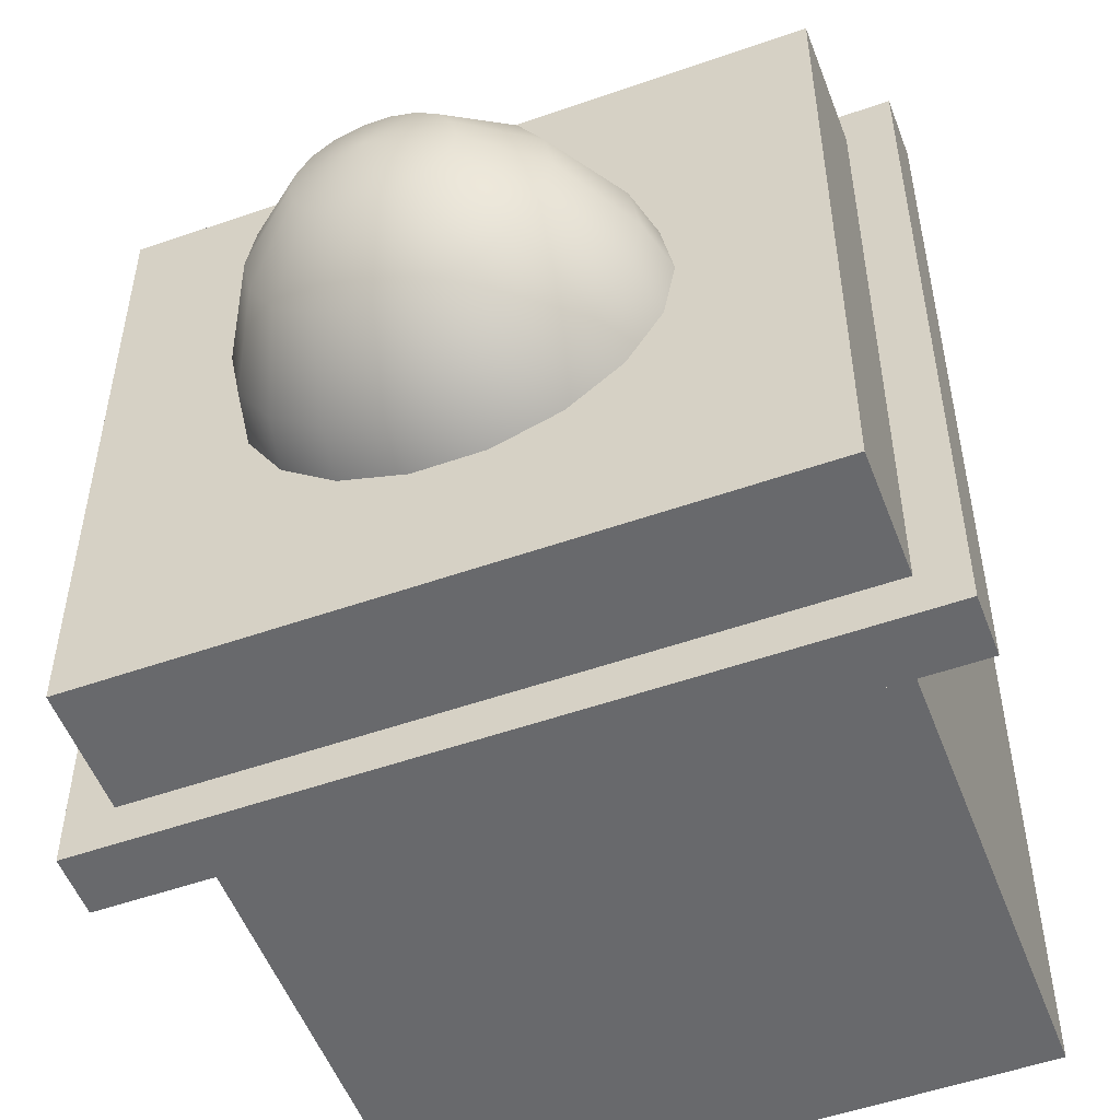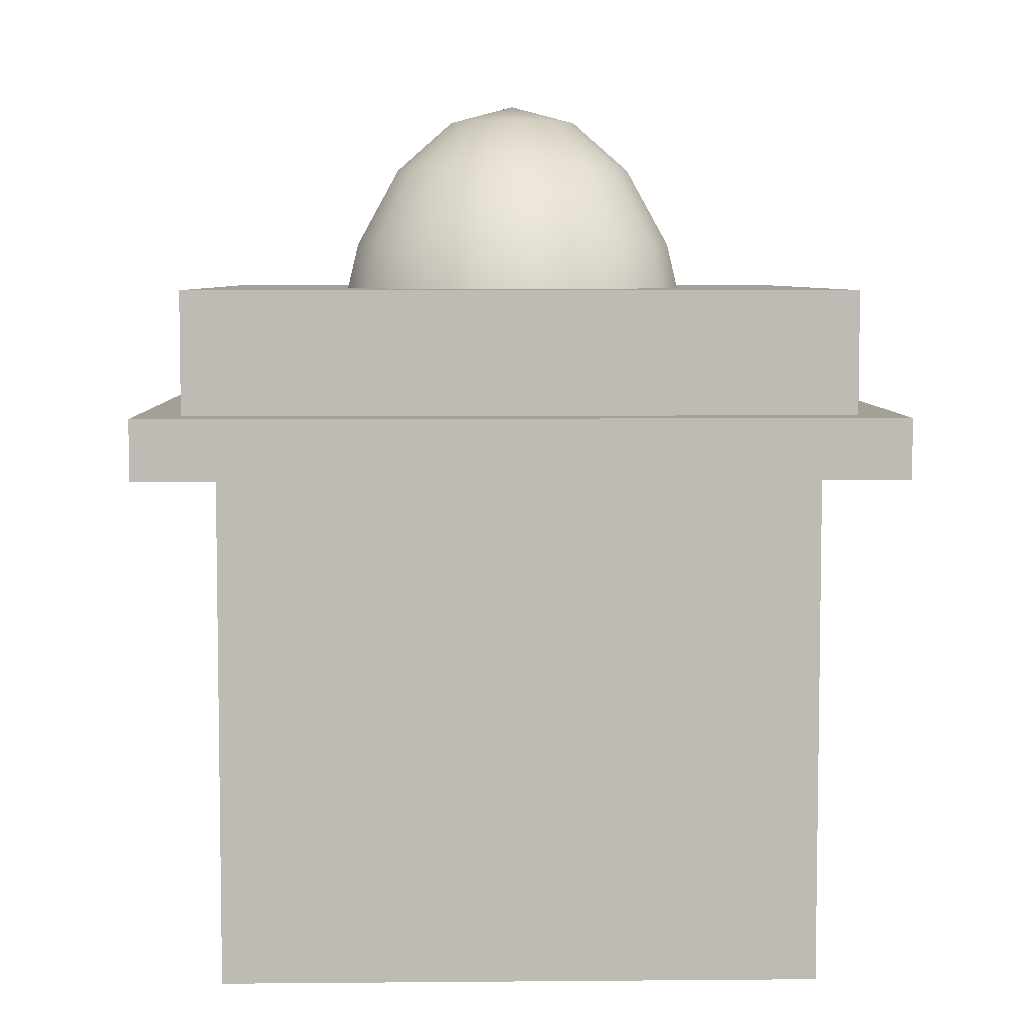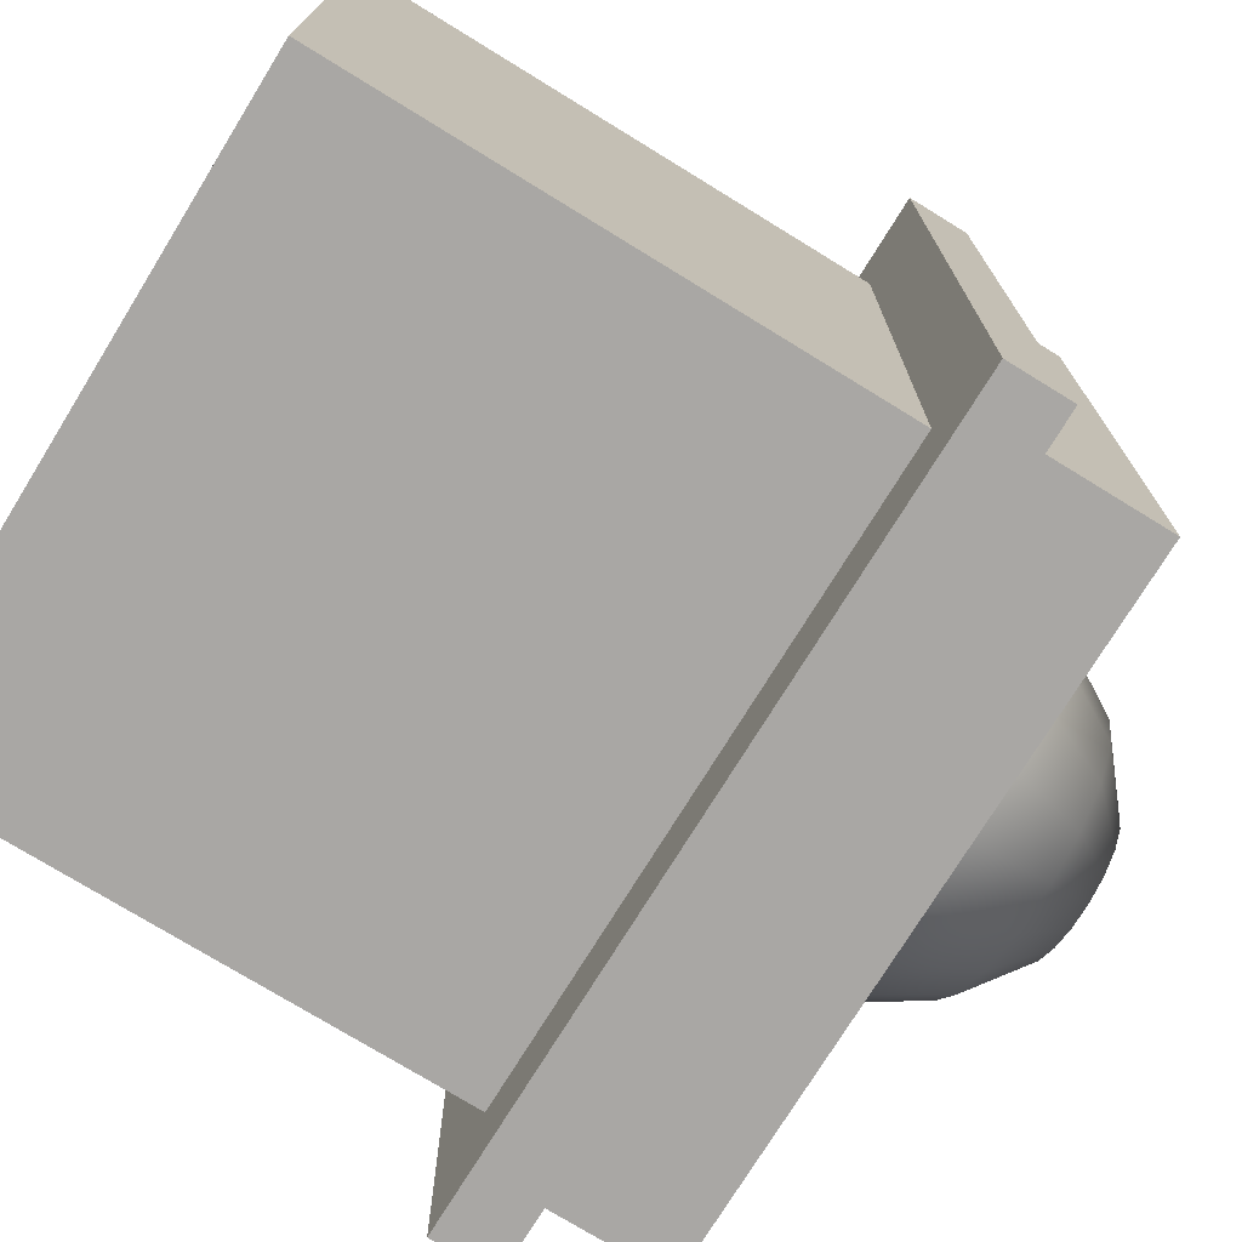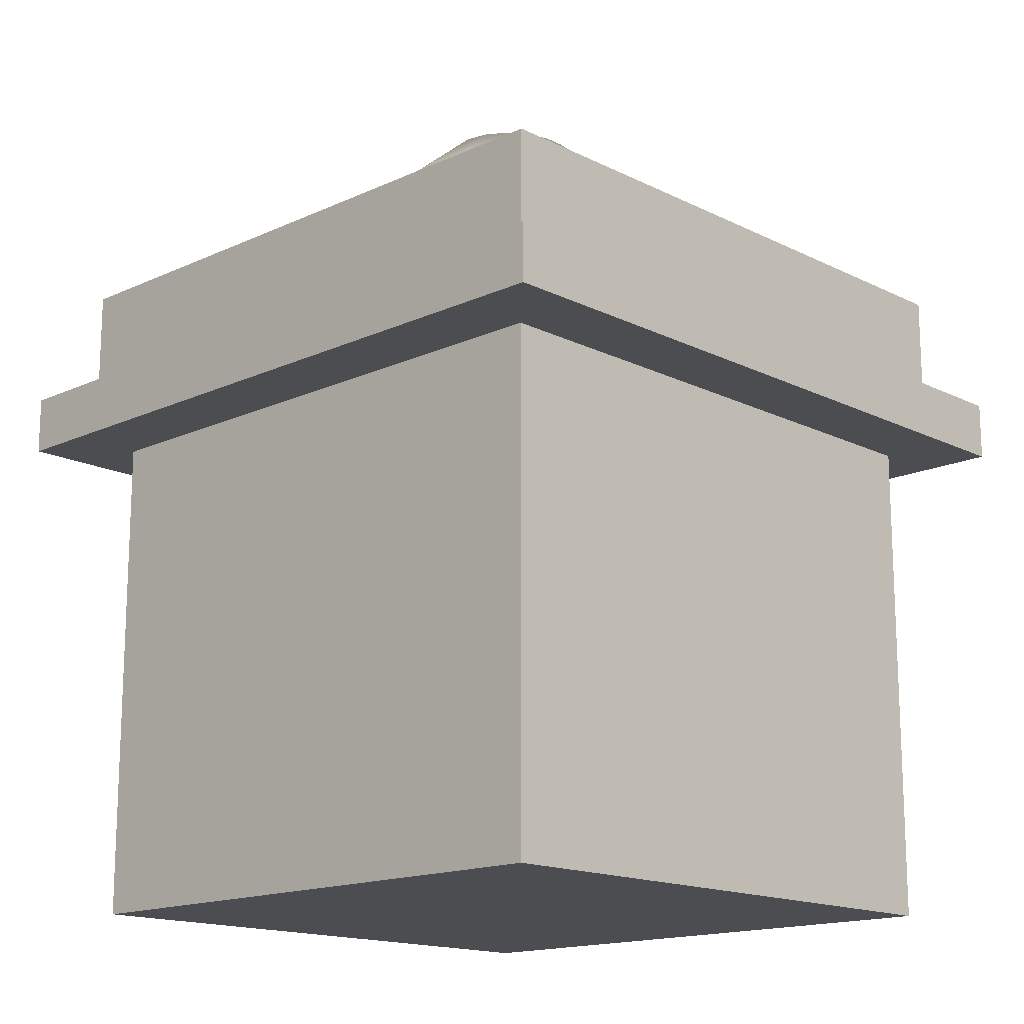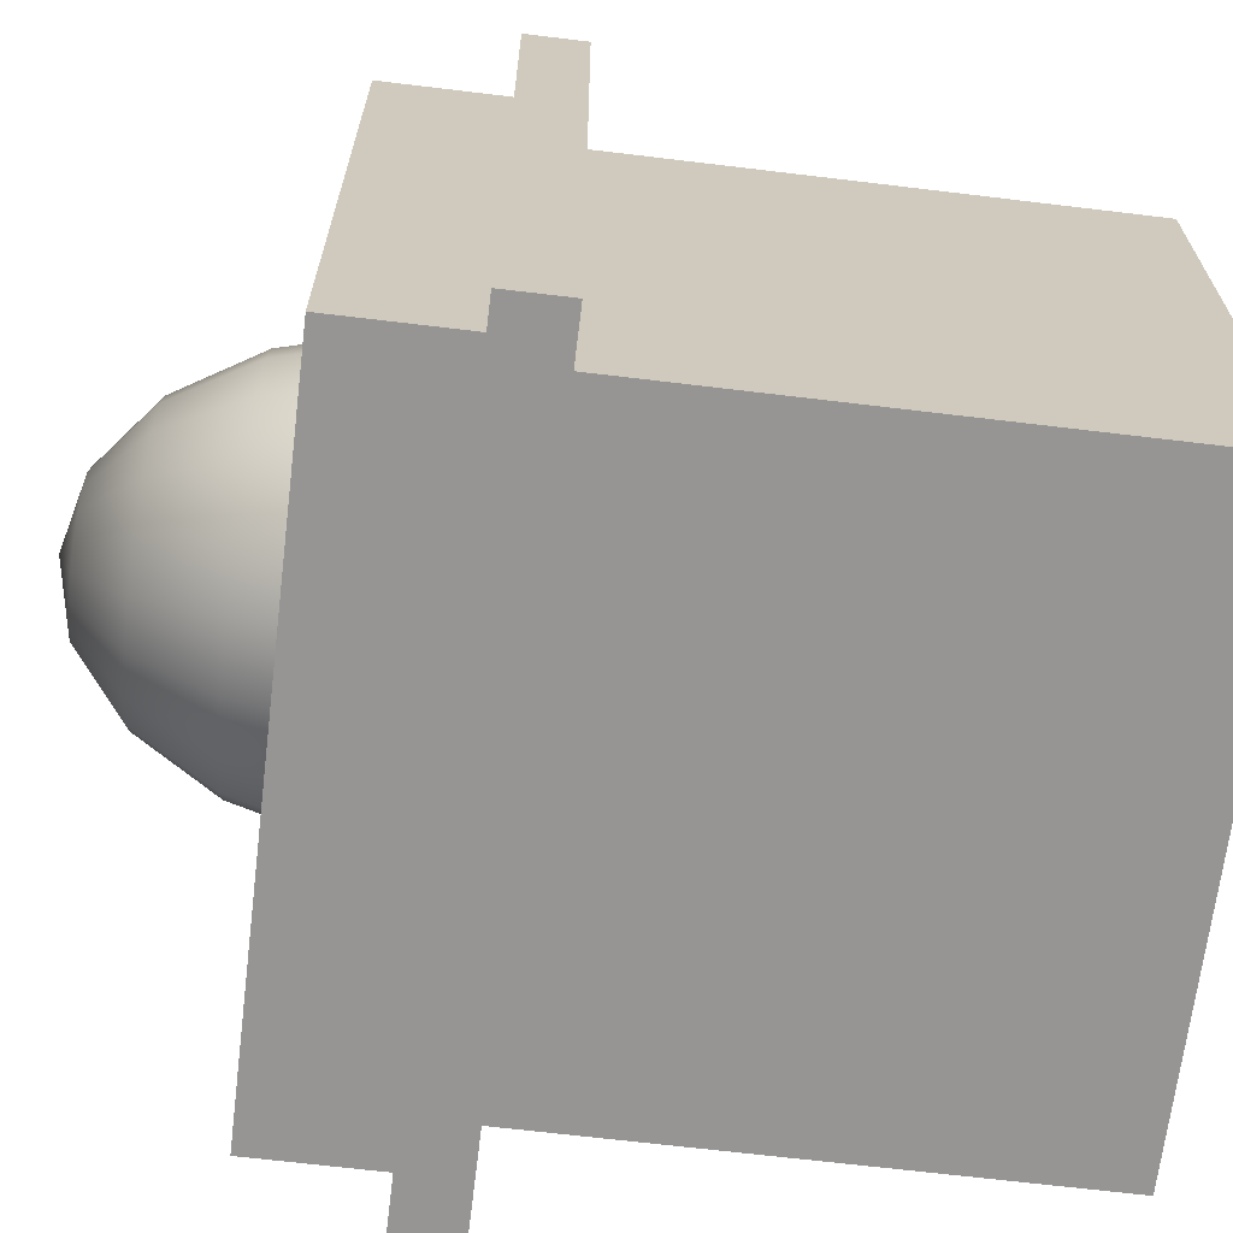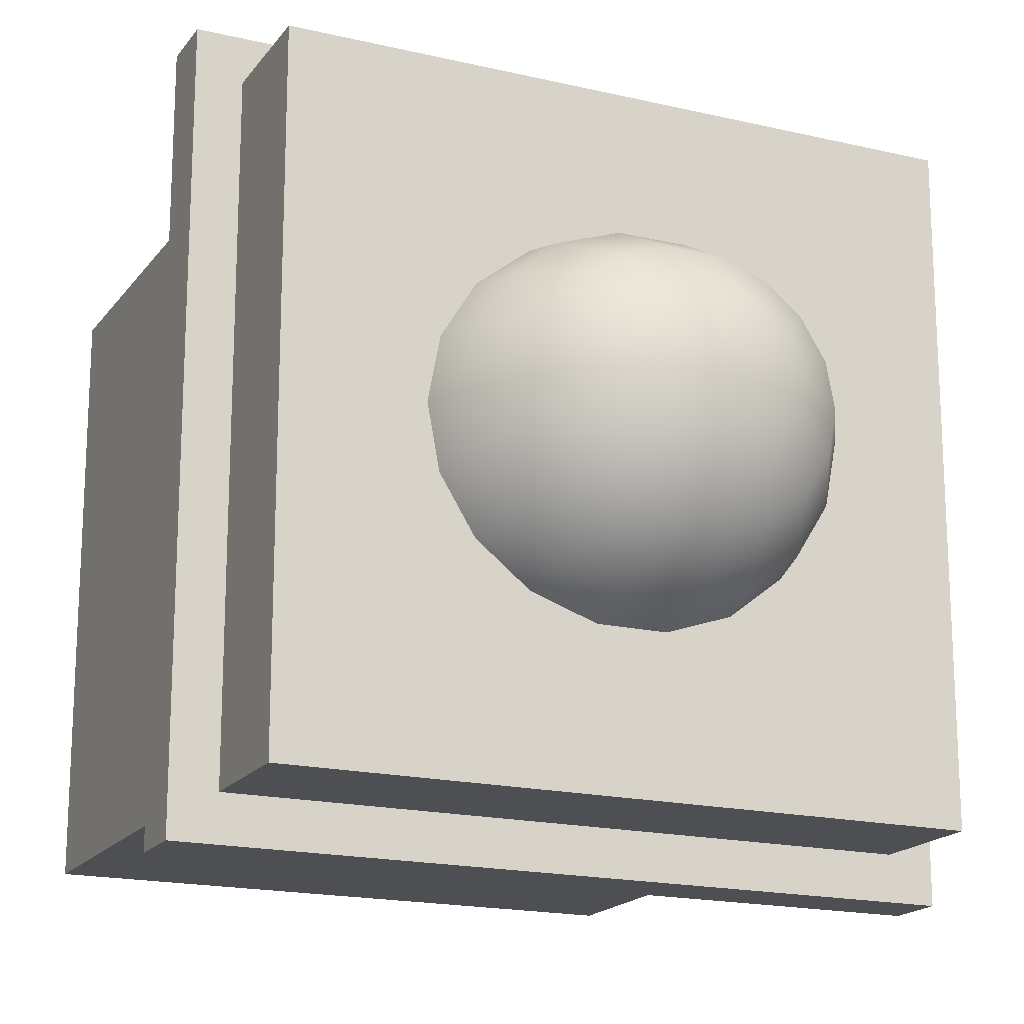
<metadata>
{"format":"obj","ext":"obj","renderer":"f3d","projection":"perspective","resolution":1024,"background":"white","views":[{"elev":-52.8,"azim":-159.4,"up":"+Z"},{"elev":5.8,"azim":-91.5,"up":"+Y"},{"elev":-74.7,"azim":58.4,"up":"+Z"},{"elev":-15.8,"azim":133.9,"up":"+Y"},{"elev":-67.5,"azim":-96.9,"up":"+Z"},{"elev":-18.0,"azim":155.3,"up":"+Z"}]}
</metadata>
<code>
g white
v -5 -0.1421 5
v -5 9.858 5
v 5 9.858 5
v 5 -0.1421 5
v -5 9.858 5
v -5 9.858 -5
v 5 9.858 -5
v 5 9.858 5
v -5 9.858 -5
v -5 -0.1421 -5
v 5 -0.1421 -5
v 5 9.858 -5
v -5 -0.1421 -5
v -5 -0.1421 5
v 5 -0.1421 5
v 5 -0.1421 -5
v 5 -0.1421 5
v 5 9.858 5
v 5 9.858 -5
v 5 -0.1421 -5
v -5 -0.1421 -5
v -5 9.858 -5
v -5 9.858 5
v -5 -0.1421 5
f 2 1 3
f 1 4 3
f 6 5 7
f 5 8 7
f 10 9 11
f 9 12 11
f 14 13 15
f 13 16 15
f 18 17 19
f 17 20 19
f 22 21 23
f 21 24 23
g black
v -6.25 8.427 6.25
v -6.25 9.427 6.25
v 6.25 9.427 6.25
v 6.25 8.427 6.25
v -6.25 9.427 6.25
v -6.25 9.427 -6.25
v 6.25 9.427 -6.25
v 6.25 9.427 6.25
v -6.25 9.427 -6.25
v -6.25 8.427 -6.25
v 6.25 8.427 -6.25
v 6.25 9.427 -6.25
v -6.25 8.427 -6.25
v -6.25 8.427 6.25
v 6.25 8.427 6.25
v 6.25 8.427 -6.25
v 6.25 8.427 6.25
v 6.25 9.427 6.25
v 6.25 9.427 -6.25
v 6.25 8.427 -6.25
v -6.25 8.427 -6.25
v -6.25 9.427 -6.25
v -6.25 9.427 6.25
v -6.25 8.427 6.25
f 26 25 27
f 25 28 27
f 30 29 31
f 29 32 31
f 34 33 35
f 33 36 35
f 38 37 39
f 37 40 39
f 42 41 43
f 41 44 43
f 46 45 47
f 45 48 47
g black
v -5.5 8.456 5.5
v -5.5 11.46 5.5
v 5.5 11.46 5.5
v 5.5 8.456 5.5
v -5.5 11.46 5.5
v -5.5 11.46 -5.5
v 5.5 11.46 -5.5
v 5.5 11.46 5.5
v -5.5 11.46 -5.5
v -5.5 8.456 -5.5
v 5.5 8.456 -5.5
v 5.5 11.46 -5.5
v -5.5 8.456 -5.5
v -5.5 8.456 5.5
v 5.5 8.456 5.5
v 5.5 8.456 -5.5
v 5.5 8.456 5.5
v 5.5 11.46 5.5
v 5.5 11.46 -5.5
v 5.5 8.456 -5.5
v -5.5 8.456 -5.5
v -5.5 11.46 -5.5
v -5.5 11.46 5.5
v -5.5 8.456 5.5
f 50 49 51
f 49 52 51
f 54 53 55
f 53 56 55
f 58 57 59
f 57 60 59
f 62 61 63
f 61 64 63
f 66 65 67
f 65 68 67
f 70 69 71
f 69 72 71
g blue
v 1.13 5.04 -0.3851
v 1.203 5.04 0
v 2.261 5.908 0
v 2.124 5.908 -0.7237
v 0.9214 5.04 -0.7237
v 1.732 5.908 -1.36
v 0.6014 5.04 -0.9751
v 1.13 5.908 -1.832
v 0.2089 5.04 -1.109
v 0.3925 5.908 -2.084
v -0.2089 5.04 -1.109
v -0.3925 5.908 -2.084
v -0.6014 5.04 -0.9751
v -1.13 5.908 -1.832
v -0.9214 5.04 -0.7237
v -1.732 5.908 -1.36
v -1.13 5.04 -0.3851
v -2.124 5.908 -0.7237
v -1.203 5.04 -1.379e-16
v -2.261 5.908 -2.591e-16
v -1.13 5.04 0.3851
v -2.124 5.908 0.7237
v -0.9214 5.04 0.7237
v -1.732 5.908 1.36
v -0.6014 5.04 0.9751
v -1.13 5.908 1.832
v -0.2089 5.04 1.109
v -0.3925 5.908 2.084
v 0.2089 5.04 1.109
v 0.3925 5.908 2.084
v 0.6014 5.04 0.9751
v 1.13 5.908 1.832
v 0.9214 5.04 0.7237
v 1.732 5.908 1.36
v 1.13 5.04 0.3851
v 2.124 5.908 0.7237
v 1.203 5.04 0
v 2.261 5.908 0
v -2.333 7.238 1.832
v -2.862 7.238 0.9751
v -1.523 7.238 2.469
v -0.5289 7.238 2.808
v 0.5289 7.238 2.808
v 1.523 7.238 2.469
v 2.333 7.238 1.832
v 2.862 7.238 0.9751
v 3.046 7.238 0
v -3.255 8.87 1.109
v -3.463 8.87 -3.97e-16
v -3.046 7.238 -3.491e-16
v -2.862 7.238 -0.9751
v -2.333 7.238 -1.832
v -1.523 7.238 -2.469
v -0.5289 7.238 -2.808
v 0.5289 7.238 -2.808
v 1.523 7.238 -2.469
v 2.333 7.238 -1.832
v 2.862 7.238 -0.9751
v 3.046 7.238 0
v 3.463 8.87 0
v 3.255 8.87 -1.109
v 2.653 8.87 -2.084
v 1.732 8.87 -2.808
v 0.6014 8.87 -3.193
v -0.6014 8.87 -3.193
v -1.732 8.87 -2.808
v -2.653 8.87 -2.084
v -3.255 8.87 -1.109
v 3.463 10.61 0
v 3.255 10.61 -1.109
v 2.653 10.61 -2.084
v 1.732 10.61 -2.808
v 0.6014 10.61 -3.193
v -0.6014 10.61 -3.193
v -1.732 10.61 -2.808
v -2.653 10.61 -2.084
v -3.255 10.61 -1.109
v -3.463 10.61 -3.97e-16
v -3.255 10.61 1.109
v -2.653 8.87 2.084
v -1.732 8.87 2.808
v -0.6014 8.87 3.193
v 0.6014 8.87 3.193
v 1.732 8.87 2.808
v 2.653 8.87 2.084
v 3.255 8.87 1.109
v 3.463 8.87 0
v -2.653 10.61 2.084
v -1.732 10.61 2.808
v -0.6014 10.61 3.193
v 0.6014 10.61 3.193
v 1.732 10.61 2.808
v 2.653 10.61 2.084
v 3.255 10.61 1.109
v 3.463 10.61 0
v -2.333 12.24 1.832
v -2.862 12.24 0.9751
v -3.046 12.24 -3.491e-16
v -2.862 12.24 -0.9751
v -2.333 12.24 -1.832
v -1.523 12.24 -2.469
v -0.5289 12.24 -2.808
v 0.5289 12.24 -2.808
v 1.523 12.24 -2.469
v 2.333 12.24 -1.832
v 2.862 12.24 -0.9751
v 3.046 12.24 0
v 2.261 13.57 0
v 2.124 13.57 -0.7237
v 1.732 13.57 -1.36
v 1.13 13.57 -1.832
v 0.3925 13.57 -2.084
v -0.3925 13.57 -2.084
v -1.13 13.57 -1.832
v -1.732 13.57 -1.36
v -2.124 13.57 -0.7237
v -2.261 13.57 -2.591e-16
v -2.124 13.57 0.7237
v -1.732 13.57 1.36
v -1.523 12.24 2.469
v -0.5289 12.24 2.808
v 0.5289 12.24 2.808
v 1.523 12.24 2.469
v 2.333 12.24 1.832
v 2.862 12.24 0.9751
v 3.046 12.24 0
v -1.13 13.57 1.832
v -0.3925 13.57 2.084
v 0.3925 13.57 2.084
v 1.13 13.57 1.832
v 1.732 13.57 1.36
v 2.124 13.57 0.7237
v 2.261 13.57 0
v -0.6014 14.44 0.9751
v -0.9214 14.44 0.7237
v -1.13 14.44 0.3851
v -1.203 14.44 -1.379e-16
v -1.13 14.44 -0.3851
v -0.9214 14.44 -0.7237
v -0.6014 14.44 -0.9751
v -0.2089 14.44 -1.109
v 0.2089 14.44 -1.109
v 0.6014 14.44 -0.9751
v 0.9214 14.44 -0.7237
v 1.13 14.44 -0.3851
v 1.203 14.44 0
v 0 14.74 0
v 0 14.74 0
v 0 14.74 0
v 0 14.74 0
v 0 14.74 0
v 0 14.74 0
v 0 14.74 0
v 0 14.74 0
v 0 14.74 0
v 0 14.74 0
v 0 14.74 0
v 0 14.74 0
v -0.2089 14.44 1.109
v 0.2089 14.44 1.109
v 0.6014 14.44 0.9751
v 0.9214 14.44 0.7237
v 1.13 14.44 0.3851
v 1.203 14.44 0
v 0 14.74 0
v 0 14.74 0
v 0 14.74 0
v 0 14.74 0
v 0 14.74 0
v 0 14.74 0
v 0 4.738 0
v 0 4.738 0
v 0 4.738 0
v 0 4.738 0
v 0 4.738 0
v 0 4.738 0
v 0 4.738 0
v 0 4.738 0
v 0 4.738 0
v 0 4.738 0
v 0 4.738 0
v 0 4.738 0
v 0 4.738 0
v 0 4.738 0
v 0 4.738 0
v 0 4.738 0
v 0 4.738 0
v 0 4.738 0
f 74 73 75
f 75 73 76
f 73 77 76
f 76 77 78
f 77 79 78
f 78 79 80
f 79 81 80
f 80 81 82
f 81 83 82
f 82 83 84
f 83 85 84
f 84 85 86
f 85 87 86
f 86 87 88
f 87 89 88
f 88 89 90
f 89 91 90
f 90 91 92
f 91 93 92
f 92 93 94
f 93 95 94
f 94 95 96
f 95 97 96
f 96 97 98
f 97 99 98
f 98 99 100
f 99 101 100
f 100 101 102
f 101 103 102
f 102 103 104
f 103 105 104
f 104 105 106
f 105 107 106
f 106 107 108
f 107 109 108
f 108 109 110
f 96 98 111
f 112 96 111
f 111 98 113
f 98 100 113
f 113 100 114
f 100 102 114
f 114 102 115
f 102 104 115
f 115 104 116
f 104 106 116
f 116 106 117
f 106 108 117
f 117 108 118
f 108 110 118
f 118 110 119
f 112 111 120
f 121 112 120
f 122 112 121
f 122 94 112
f 92 94 122
f 123 92 122
f 90 92 123
f 124 90 123
f 88 90 124
f 125 88 124
f 86 88 125
f 126 86 125
f 84 86 126
f 127 84 126
f 82 84 127
f 128 82 127
f 80 82 128
f 129 80 128
f 78 80 129
f 130 78 129
f 76 78 130
f 131 76 130
f 75 76 131
f 131 130 132
f 132 130 133
f 130 129 133
f 133 129 134
f 129 128 134
f 134 128 135
f 128 127 135
f 135 127 136
f 127 126 136
f 136 126 137
f 126 125 137
f 137 125 138
f 125 124 138
f 138 124 139
f 124 123 139
f 139 123 140
f 123 122 140
f 140 122 121
f 132 133 141
f 141 133 142
f 133 134 142
f 142 134 143
f 134 135 143
f 143 135 144
f 135 136 144
f 144 136 145
f 136 137 145
f 145 137 146
f 137 138 146
f 146 138 147
f 138 139 147
f 147 139 148
f 139 140 148
f 148 140 149
f 140 121 149
f 149 121 150
f 121 120 150
f 150 120 151
f 120 152 151
f 120 111 152
f 111 113 152
f 152 113 153
f 113 114 153
f 153 114 154
f 114 115 154
f 154 115 155
f 115 116 155
f 155 116 156
f 116 117 156
f 156 117 157
f 117 118 157
f 157 118 158
f 118 119 158
f 158 119 159
f 152 153 160
f 160 153 161
f 153 154 161
f 161 154 162
f 154 155 162
f 162 155 163
f 155 156 163
f 163 156 164
f 156 157 164
f 164 157 165
f 157 158 165
f 165 158 166
f 158 159 166
f 166 159 167
f 160 161 168
f 169 160 168
f 151 160 169
f 151 152 160
f 170 151 169
f 150 151 170
f 171 150 170
f 149 150 171
f 172 149 171
f 148 149 172
f 173 148 172
f 147 148 173
f 174 147 173
f 146 147 174
f 175 146 174
f 145 146 175
f 176 145 175
f 144 145 176
f 177 144 176
f 143 144 177
f 178 143 177
f 142 143 178
f 179 142 178
f 141 142 179
f 179 178 180
f 180 178 181
f 178 177 181
f 181 177 182
f 177 176 182
f 182 176 183
f 176 175 183
f 183 175 184
f 175 174 184
f 184 174 185
f 174 173 185
f 185 173 186
f 173 172 186
f 186 172 187
f 172 171 187
f 187 171 188
f 171 170 188
f 188 170 189
f 170 169 189
f 189 169 190
f 169 168 190
f 190 168 191
f 168 192 191
f 168 161 192
f 161 162 192
f 192 162 193
f 162 163 193
f 193 163 194
f 163 164 194
f 194 164 195
f 164 165 195
f 195 165 196
f 165 166 196
f 196 166 197
f 166 167 197
f 197 167 198
f 191 192 199
f 192 193 199
f 199 193 200
f 193 194 200
f 200 194 201
f 194 195 201
f 201 195 202
f 195 196 202
f 202 196 203
f 196 197 203
f 203 197 204
f 197 198 204
f 204 198 205
f 199 200 206
f 207 199 206
f 191 199 207
f 208 191 207
f 190 191 208
f 209 190 208
f 189 190 209
f 210 189 209
f 188 189 210
f 211 188 210
f 187 188 211
f 212 187 211
f 186 187 212
f 213 186 212
f 185 186 213
f 214 185 213
f 184 185 214
f 215 184 214
f 183 184 215
f 216 183 215
f 182 183 216
f 217 182 216
f 181 182 217
f 218 181 217
f 180 181 218
f 217 219 218
f 216 220 217
f 215 221 216
f 214 222 215
f 213 223 214
f 212 224 213
f 211 225 212
f 210 226 211
f 209 227 210
f 208 228 209
f 207 229 208
f 206 230 207
f 206 200 231
f 200 201 231
f 231 201 232
f 201 202 232
f 232 202 233
f 202 203 233
f 233 203 234
f 203 204 234
f 234 204 235
f 204 205 235
f 235 205 236
f 231 237 206
f 232 238 231
f 233 239 232
f 234 240 233
f 235 241 234
f 236 242 235
f 94 96 112
f 243 73 74
f 244 77 73
f 245 79 77
f 246 81 79
f 247 83 81
f 248 85 83
f 249 87 85
f 250 89 87
f 251 91 89
f 252 93 91
f 253 95 93
f 254 97 95
f 255 99 97
f 256 101 99
f 257 103 101
f 258 105 103
f 259 107 105
f 260 109 107

</code>
